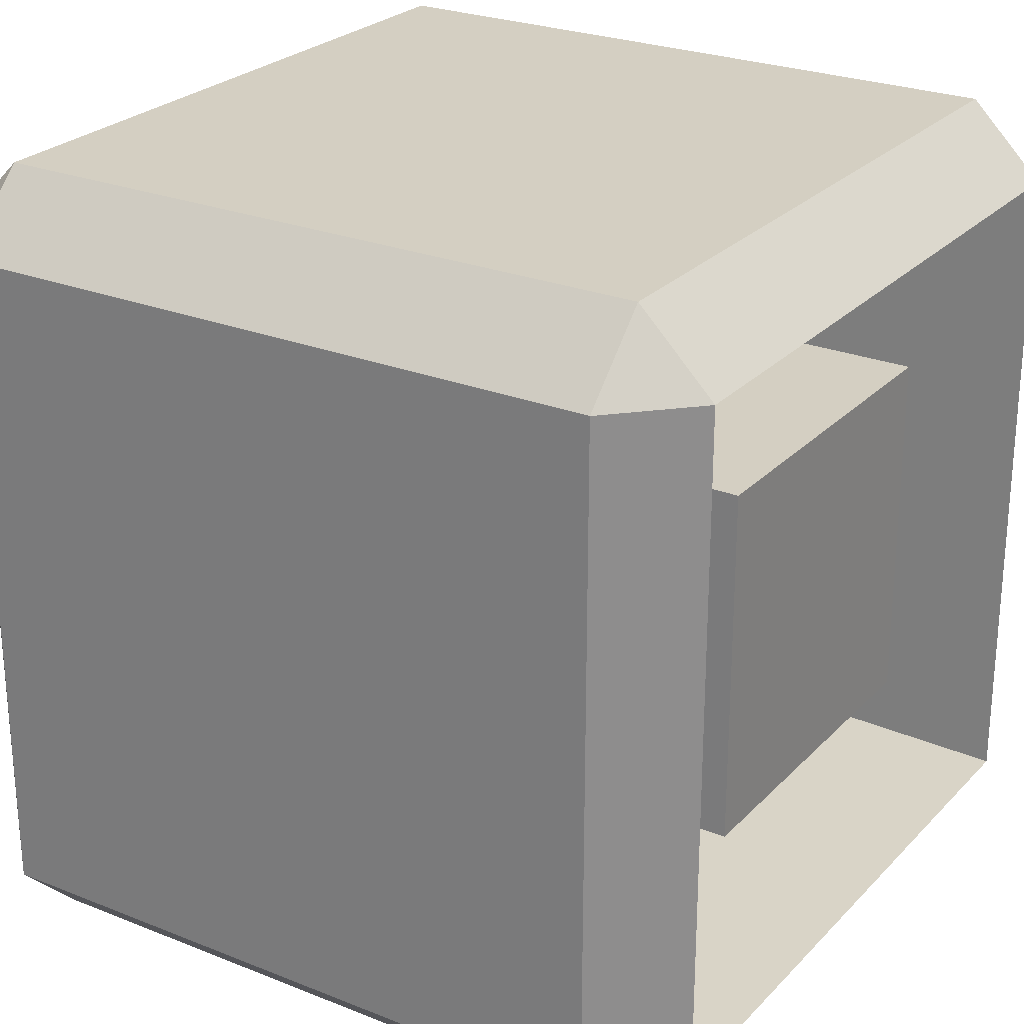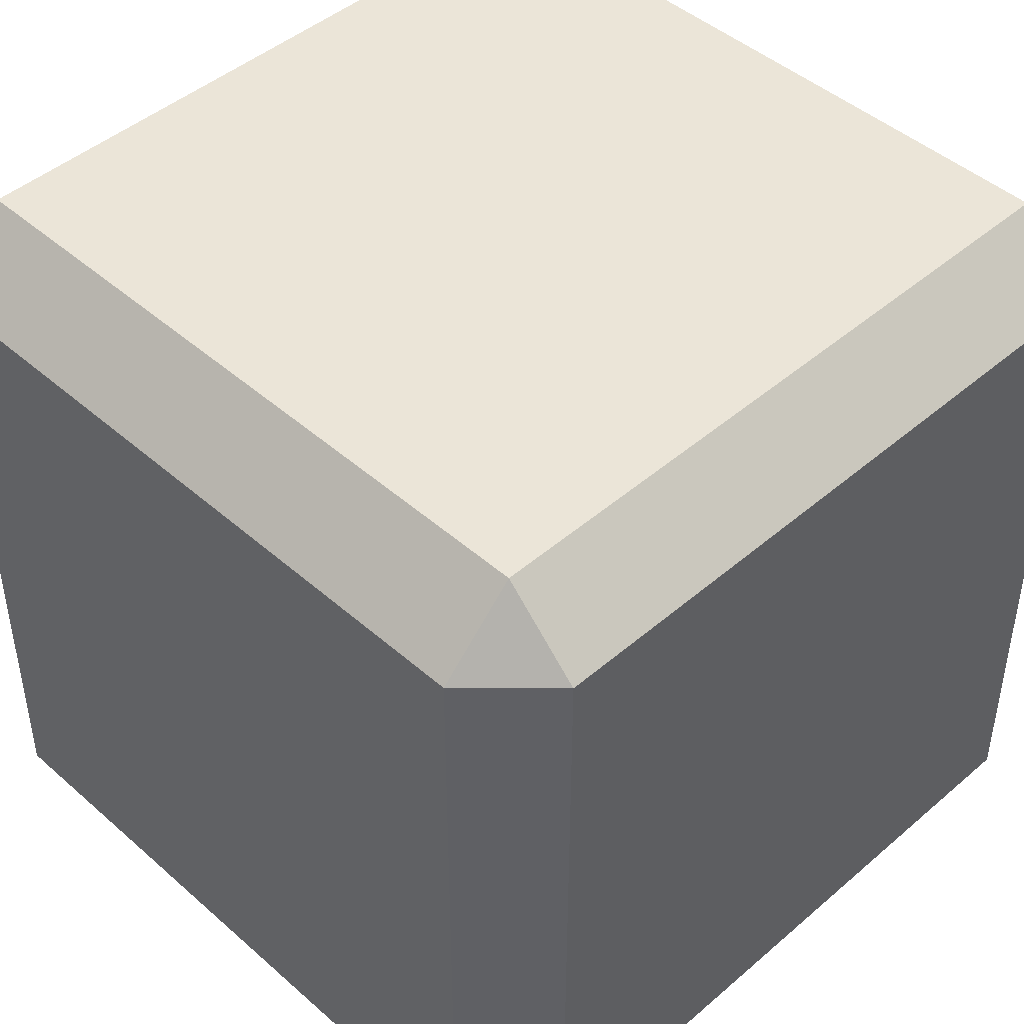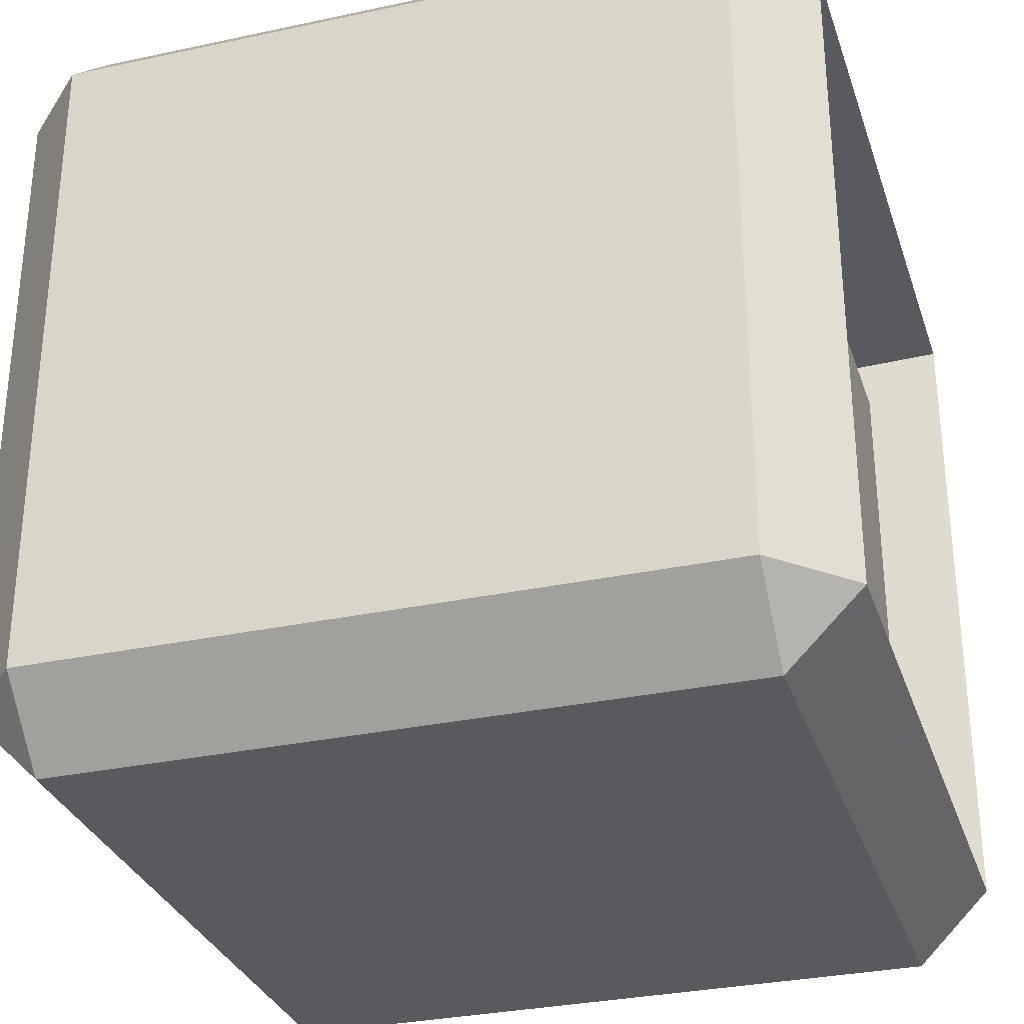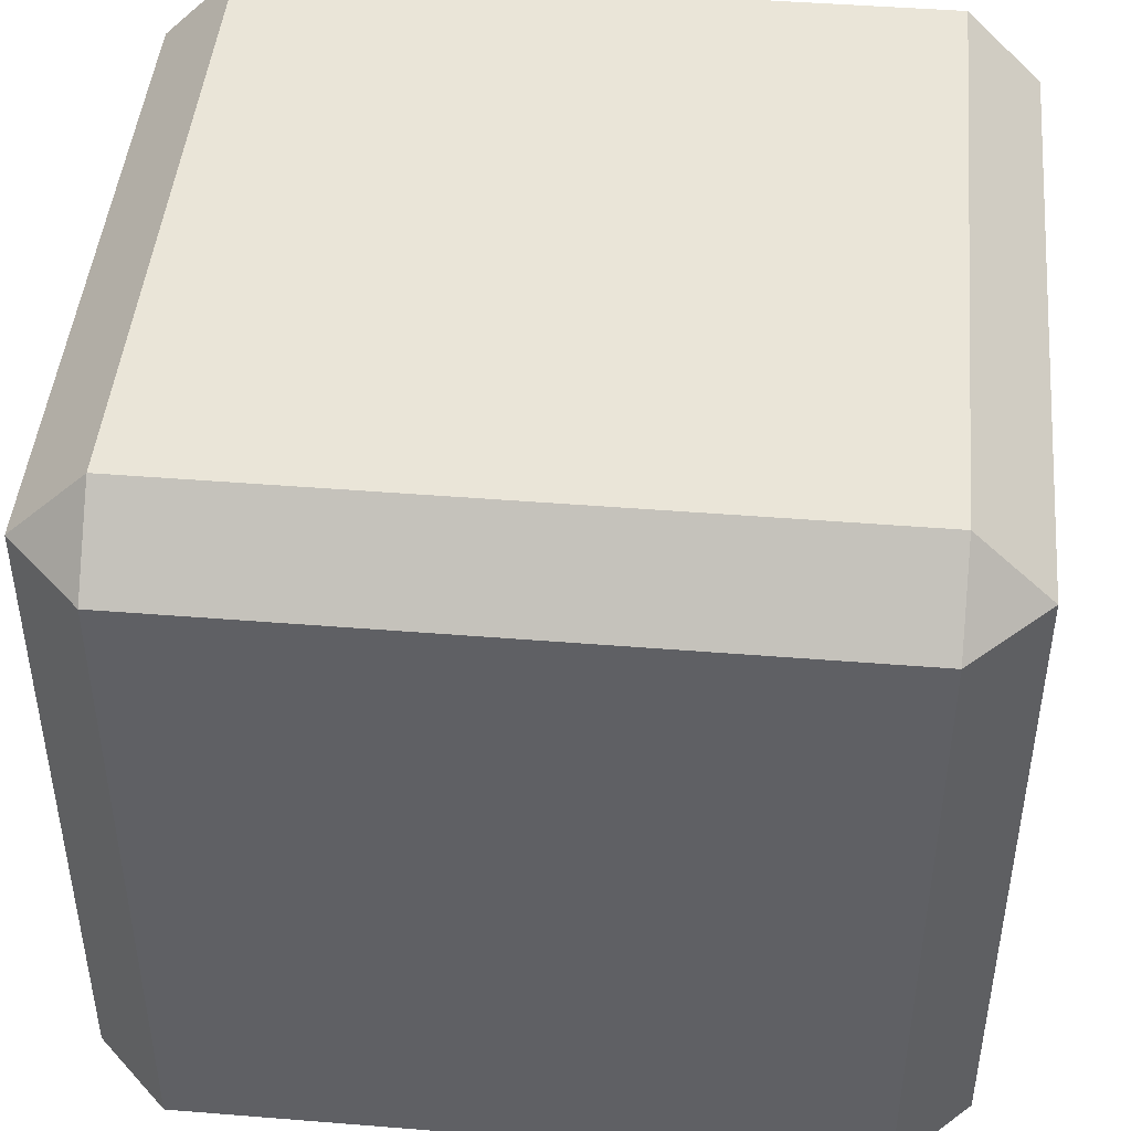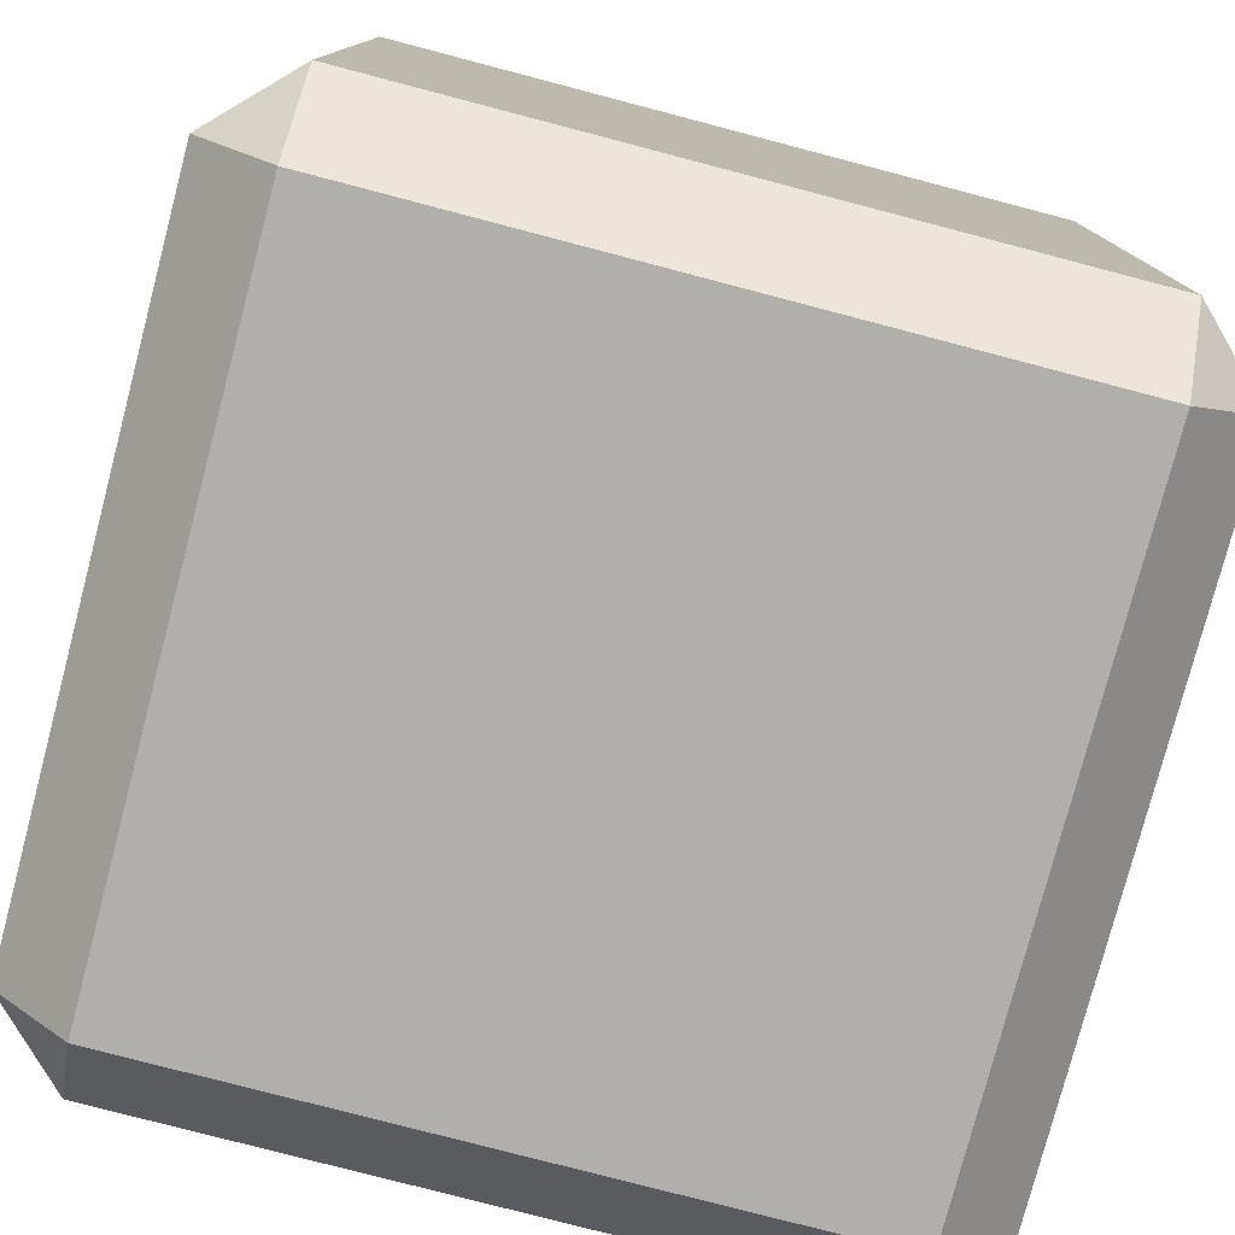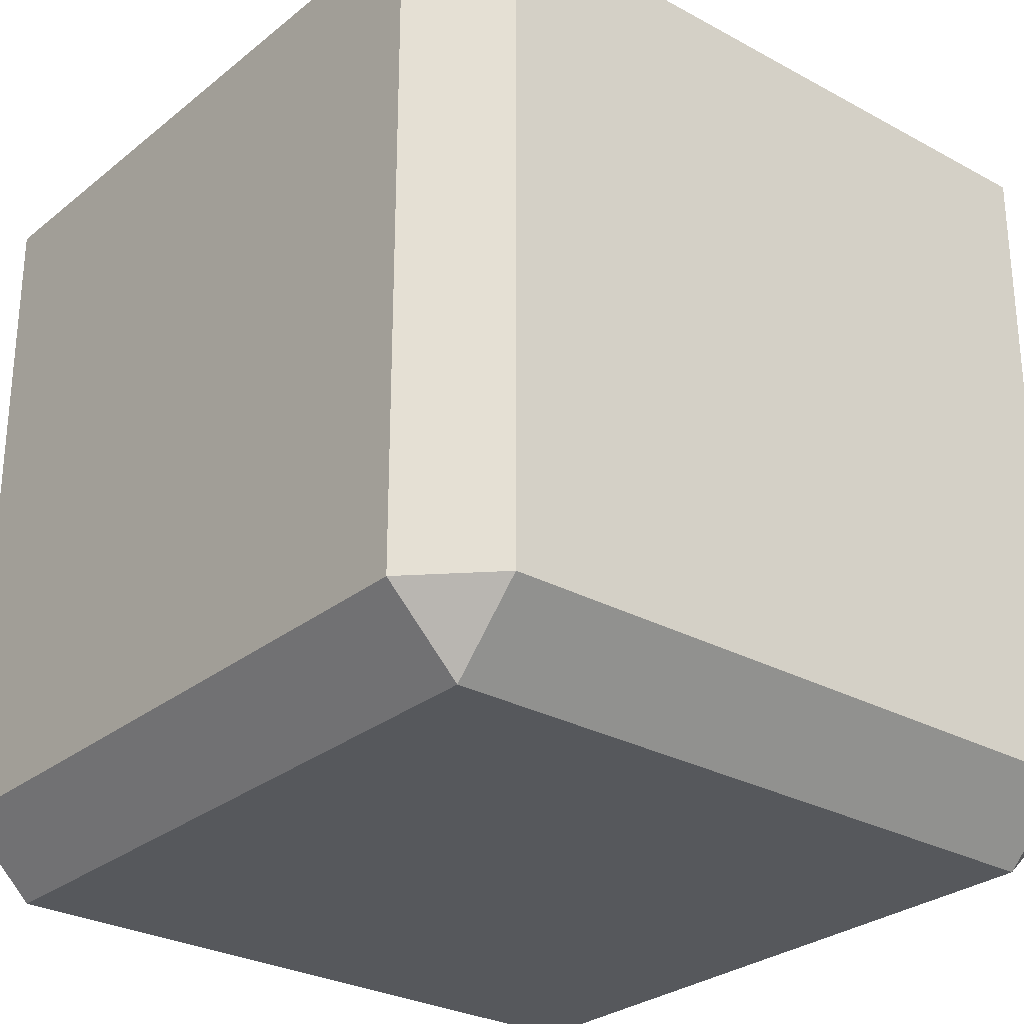
<metadata>
{"format":"obj","ext":"obj","renderer":"f3d","projection":"perspective","resolution":1024,"background":"white","views":[{"elev":25.5,"azim":-147.4,"up":"+Y"},{"elev":45.6,"azim":45.3,"up":"+Y"},{"elev":-31.1,"azim":-162.9,"up":"+Z"},{"elev":45.5,"azim":5.3,"up":"+Y"},{"elev":-78.3,"azim":75.3,"up":"+Z"},{"elev":-28.1,"azim":50.3,"up":"+Z"}]}
</metadata>
<code>
o Base_Cube
v 0.82 -0.82 -1
v 1 -0.82 -0.82
v 0.82 -1 -0.82
v 0.82 -1 0.82
v 1 -0.82 0.82
v 0.82 -0.82 1
v -0.82 -1 0.82
v -0.82 -0.82 1
v -1 -0.82 0.82
v -1 -0.82 -0.82
v -0.82 -0.82 -1
v -0.82 -1 -0.82
v 1 0.82 -0.82
v 0.82 0.82 -1
v 0.82 1 -0.82
v 0.82 1 0.82
v 0.82 0.82 1
v 1 0.82 0.82
v -0.82 1 0.82
v -1 0.82 0.82
v -0.82 0.82 1
v -0.82 0.82 -1
v -1 0.82 -0.82
v -0.82 1 -0.82
v 0.494 -0.7017 0.7017
v 0.494 -0.7017 -0.7017
v 0.494 0.7017 0.7017
v 0.494 0.7017 -0.7017
v 0.494 -0.4351 0.4351
v 0.494 -0.4351 -0.4351
v 0.494 0.4351 0.4351
v 0.494 0.4351 -0.4351
v -0.8611 -0.4351 0.4351
v -0.8611 0.4351 0.4351
v -0.8611 0.4351 -0.4351
v -0.8611 -0.4351 -0.4351
f 14 1 11 22
f 6 17 21 8
f 15 24 19 16
f 2 13 18 5
f 1 2 3
f 4 5 6
f 7 8 9
f 10 11 12
f 13 14 15
f 16 17 18
f 19 20 21
f 22 23 24
f 2 5 4 3
f 3 12 11 1
f 1 14 13 2
f 6 8 7 4
f 5 18 17 6
f 9 10 12 7
f 8 21 20 9
f 10 23 22 11
f 15 16 18 13
f 14 22 24 15
f 16 19 21 17
f 19 24 23 20
f 3 4 7 12
f 25 26 10 9
f 27 25 9 20
f 26 28 23 10
f 28 27 20 23
f 29 30 26 25
f 31 29 25 27
f 30 32 28 26
f 32 31 27 28
f 33 34 35 36
f 31 34 33 29
f 32 35 34 31
f 30 36 35 32
f 29 33 36 30

</code>
